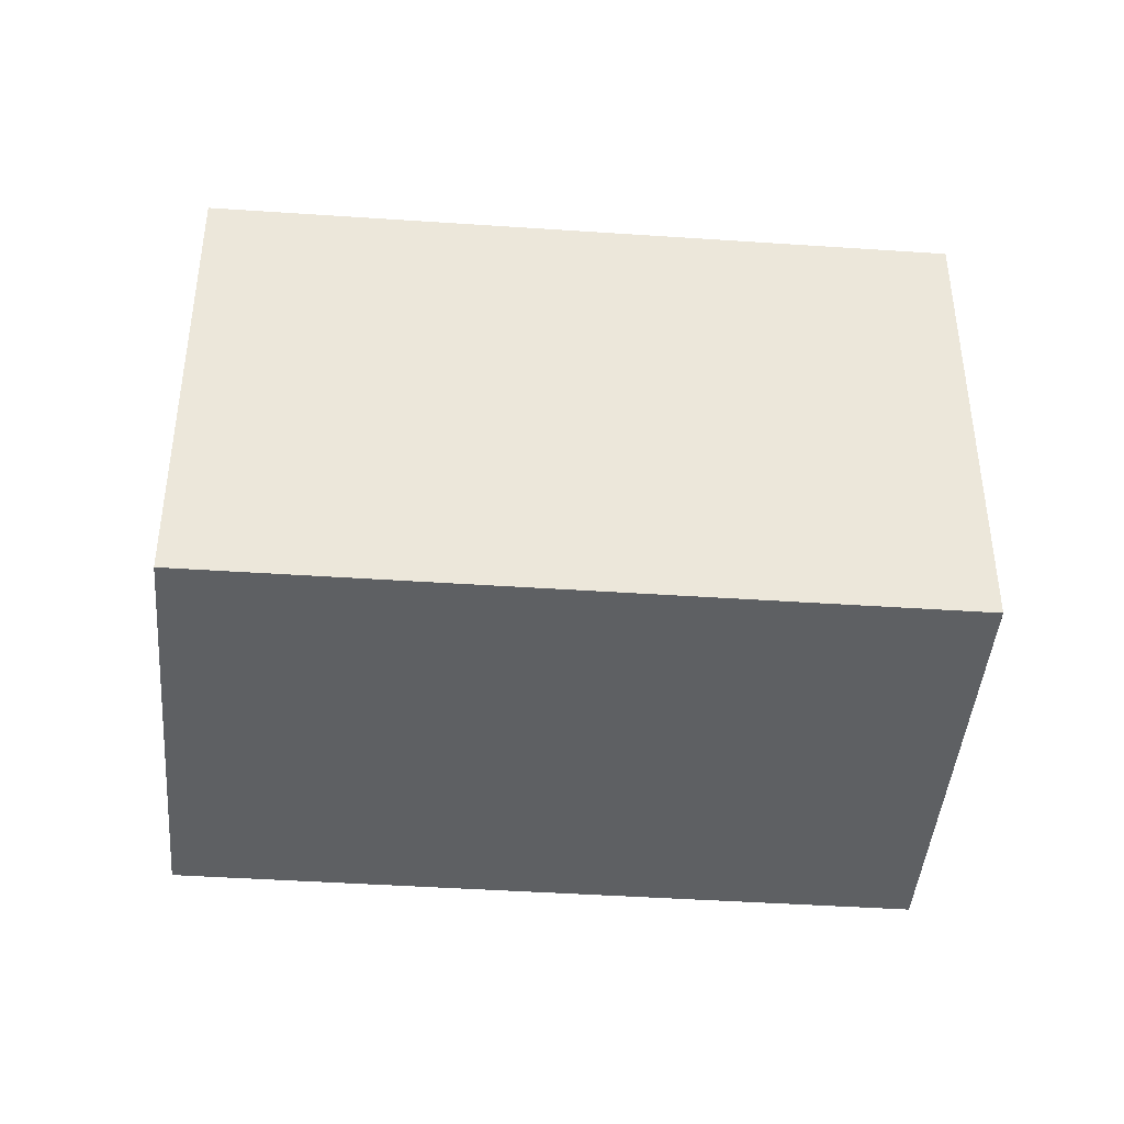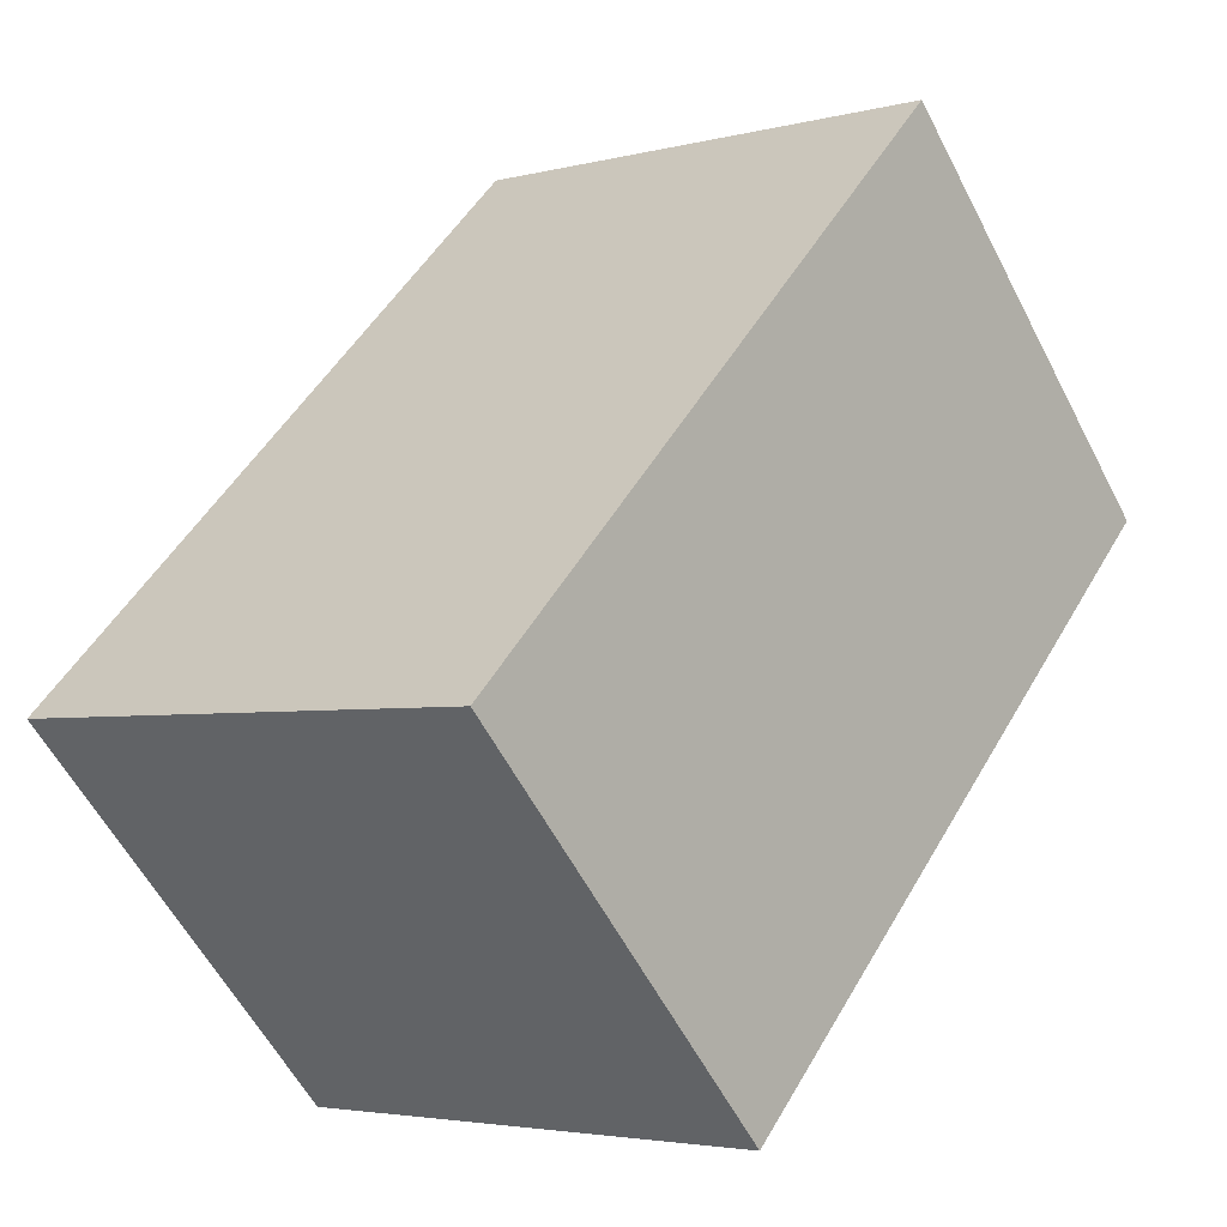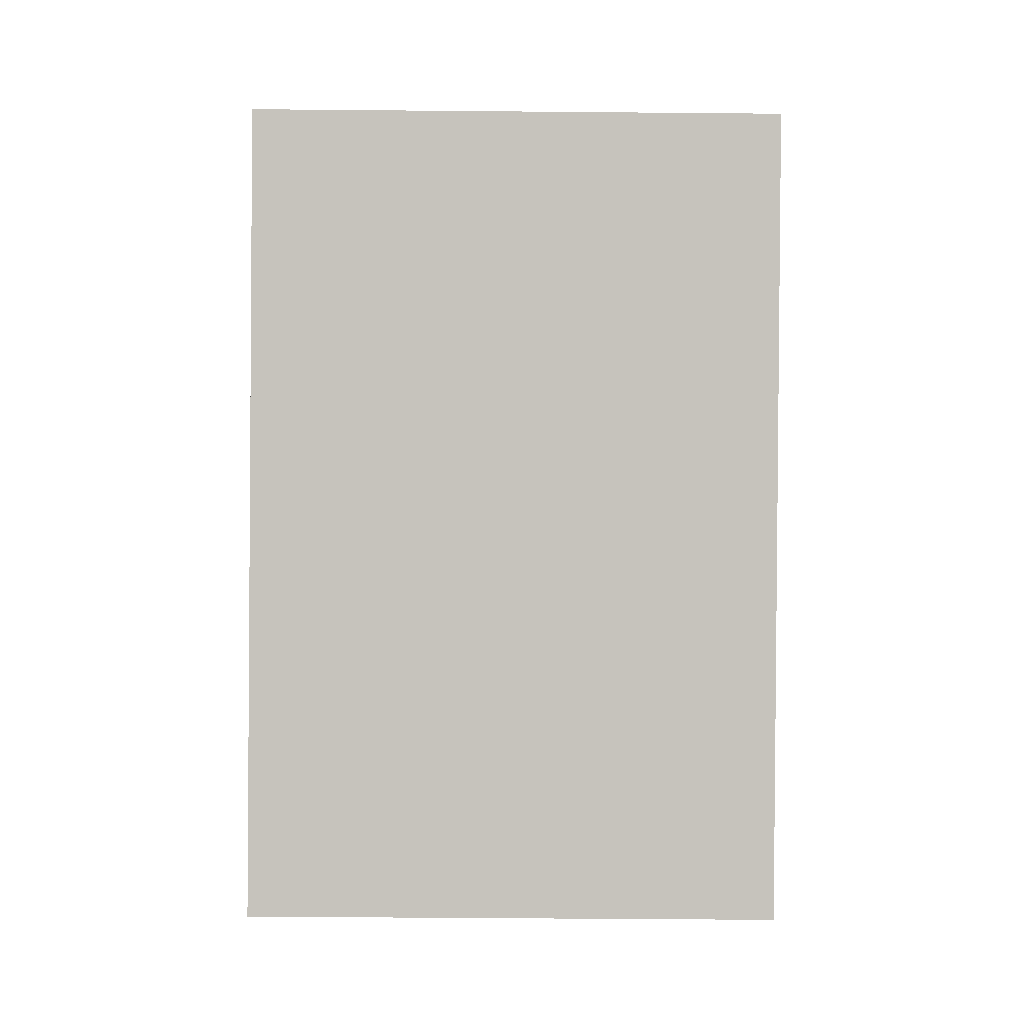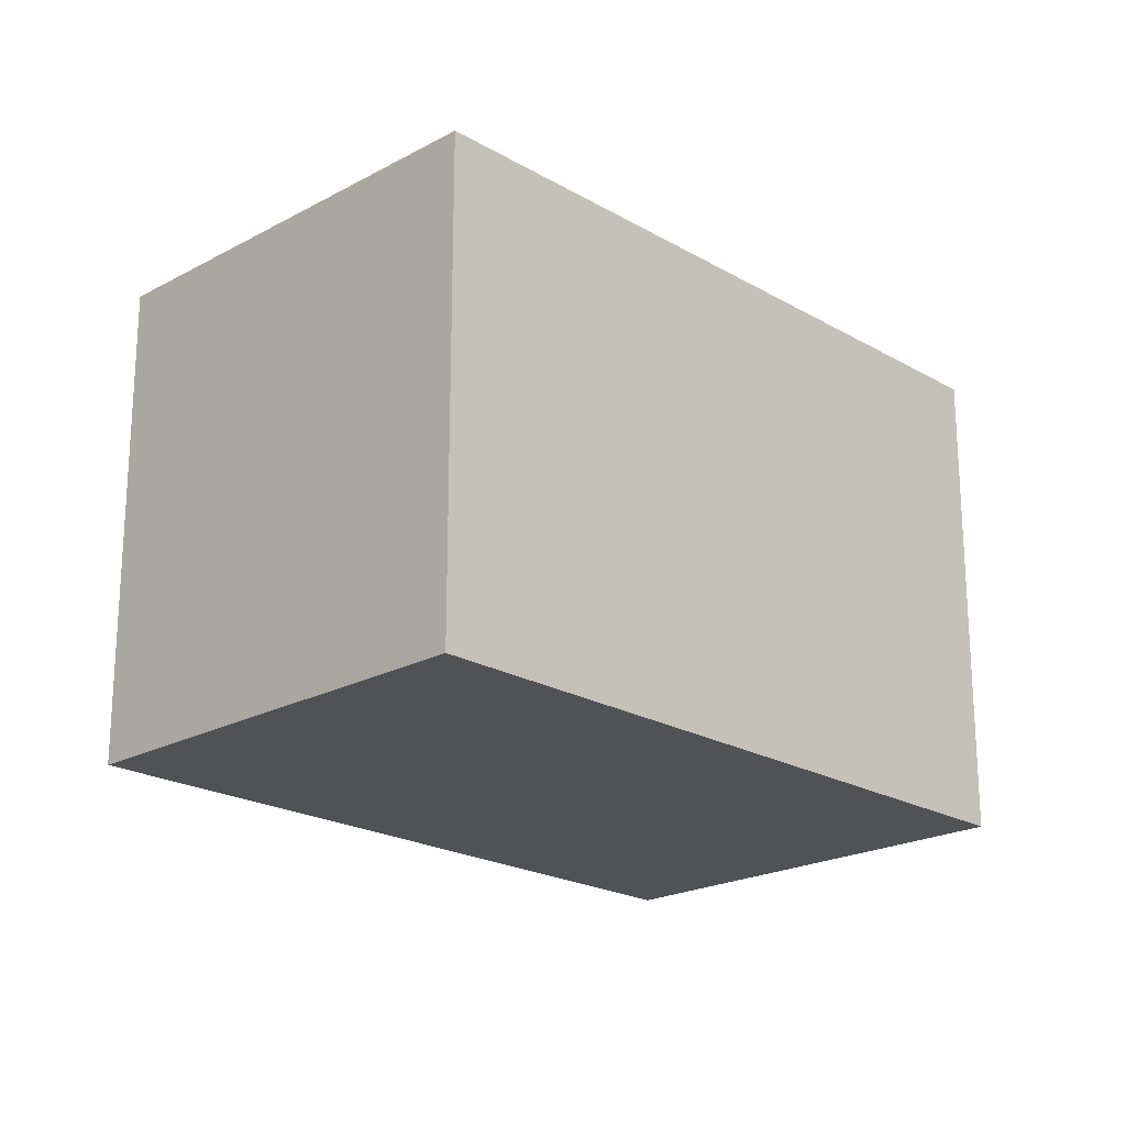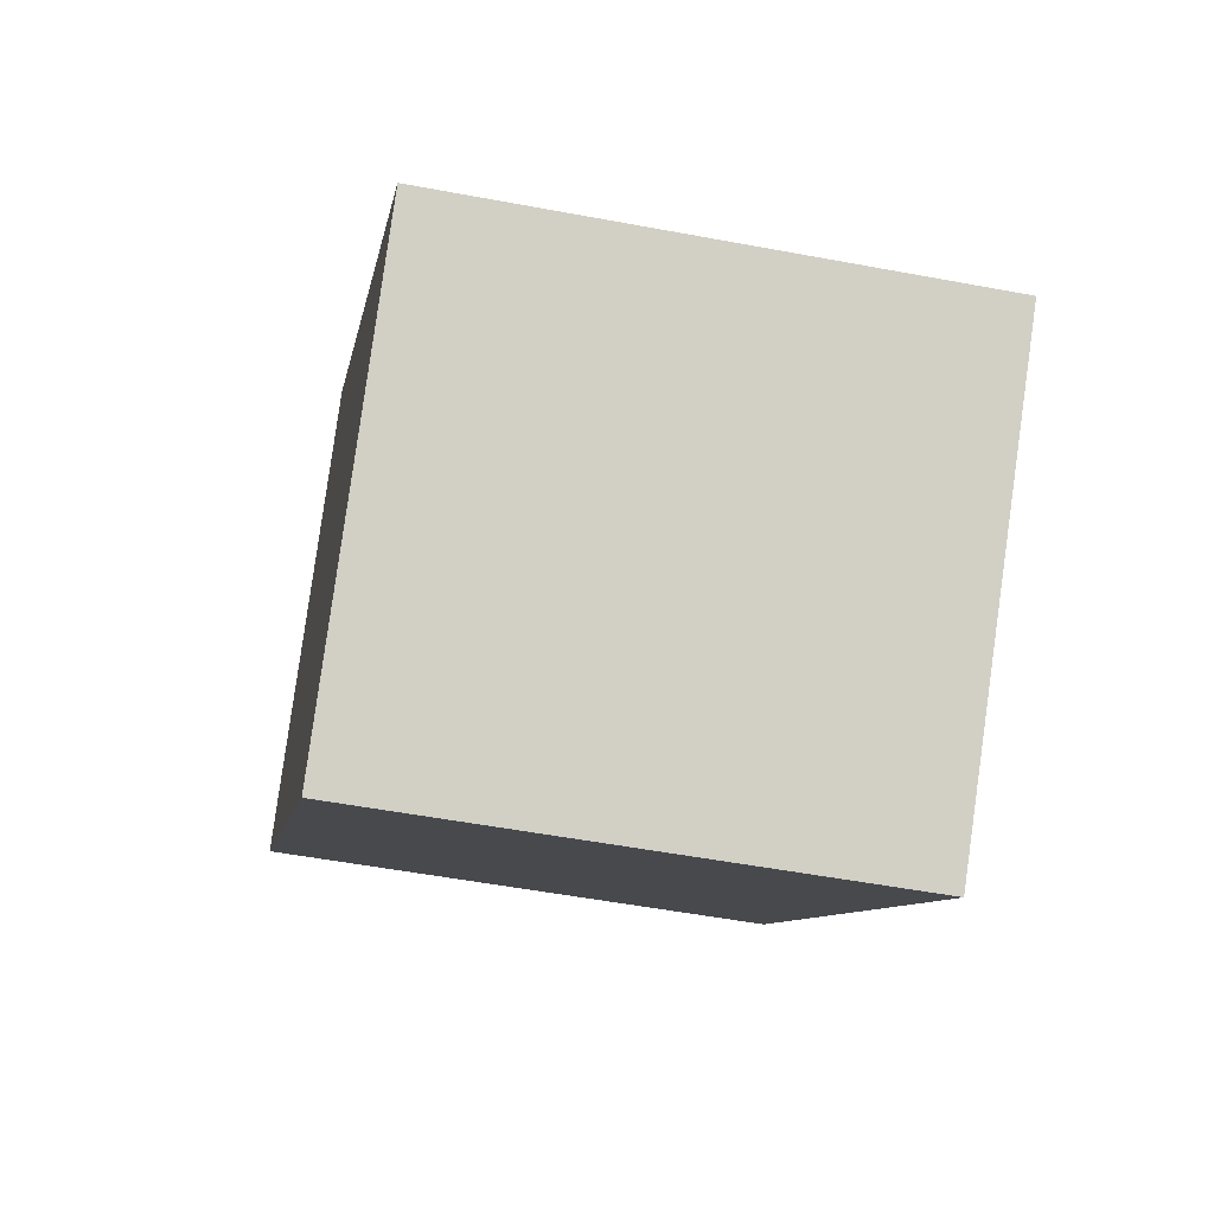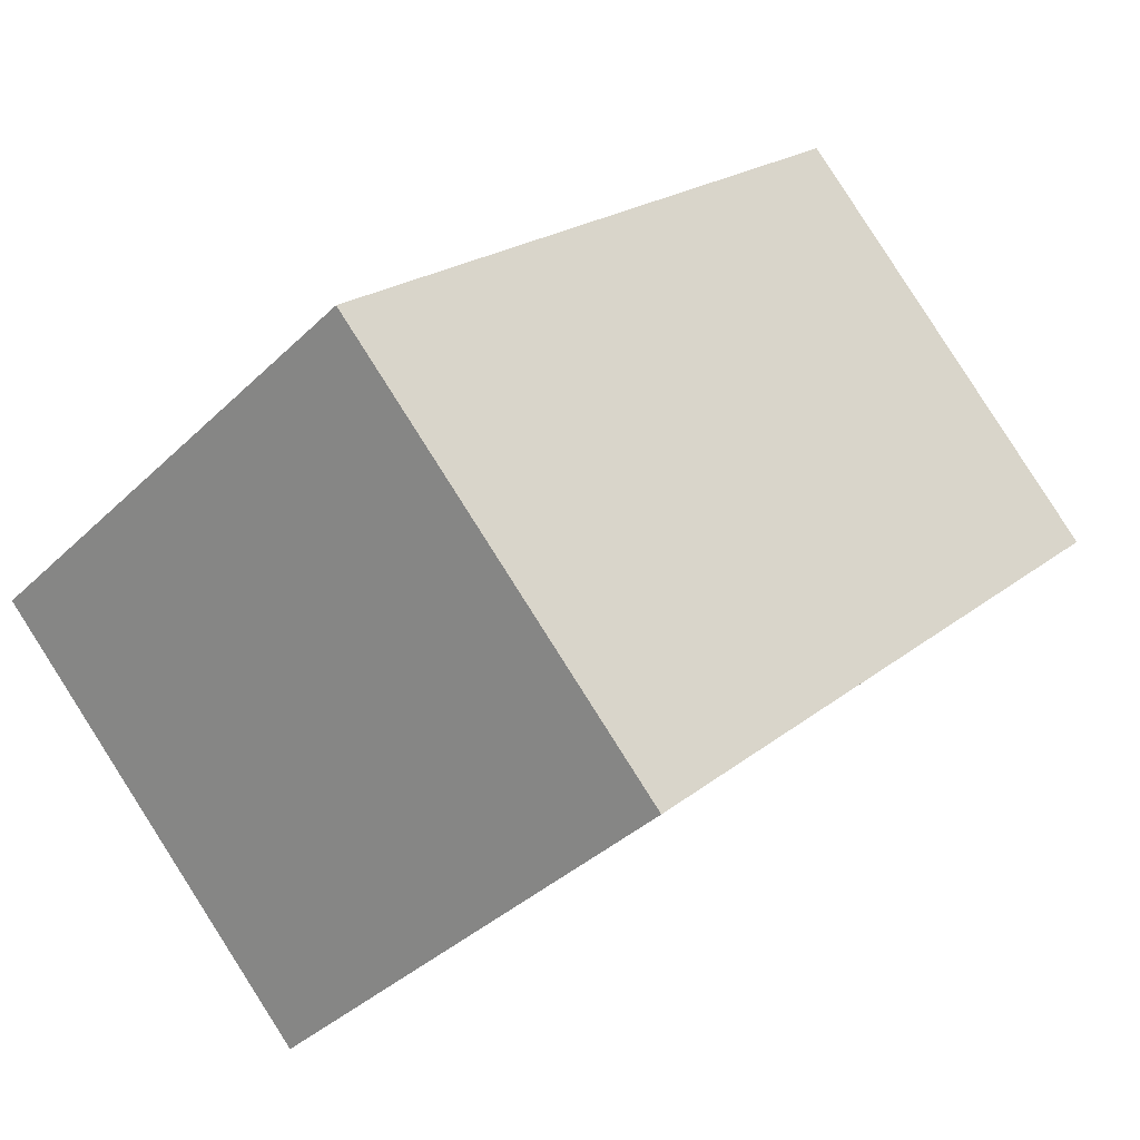
<metadata>
{"format":"obj","ext":"obj","renderer":"f3d","projection":"perspective","resolution":1024,"background":"white","views":[{"elev":-42.7,"azim":131.5,"up":"+Y"},{"elev":-3.6,"azim":-48.8,"up":"+Z"},{"elev":-45.2,"azim":89.4,"up":"+Z"},{"elev":-21.2,"azim":-89.8,"up":"+Y"},{"elev":-52.2,"azim":-101.5,"up":"+Z"},{"elev":-37.0,"azim":-39.1,"up":"+Z"}]}
</metadata>
<code>
v  2.516 2.282 2.419
v  1.482 2.282 -1.541
v  0 2.282 1.397e-16
v  3.997 2.282 0.879
v  1.482 9.436e-17 -1.541
v  0 0 0
v  2.516 -1.481e-16 2.419
v  3.997 -5.382e-17 0.879
g defaultobject
f 1 2 3
f 2 1 4
f 5 3 2
f 3 5 6
f 6 1 3
f 1 6 7
f 7 4 1
f 4 7 8
f 8 2 4
f 2 8 5
f 8 6 5
f 6 8 7

</code>
